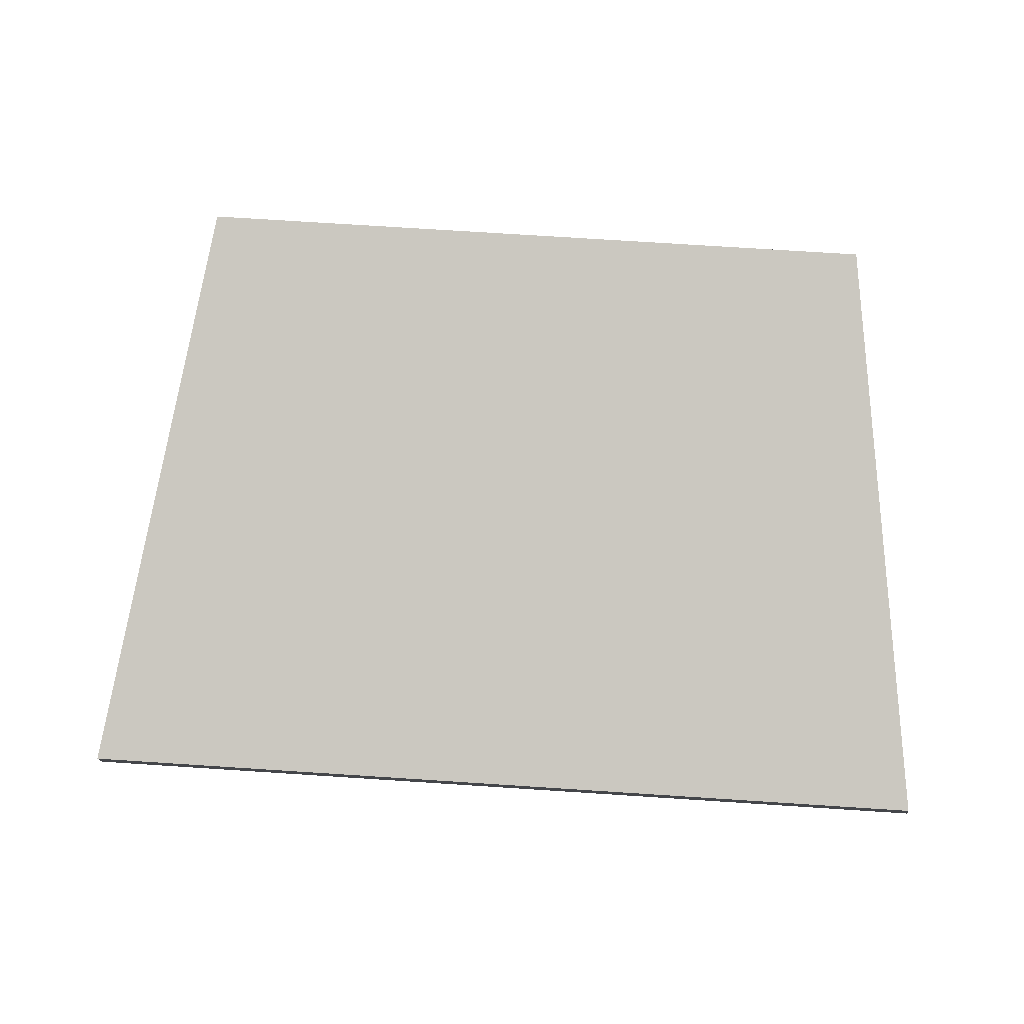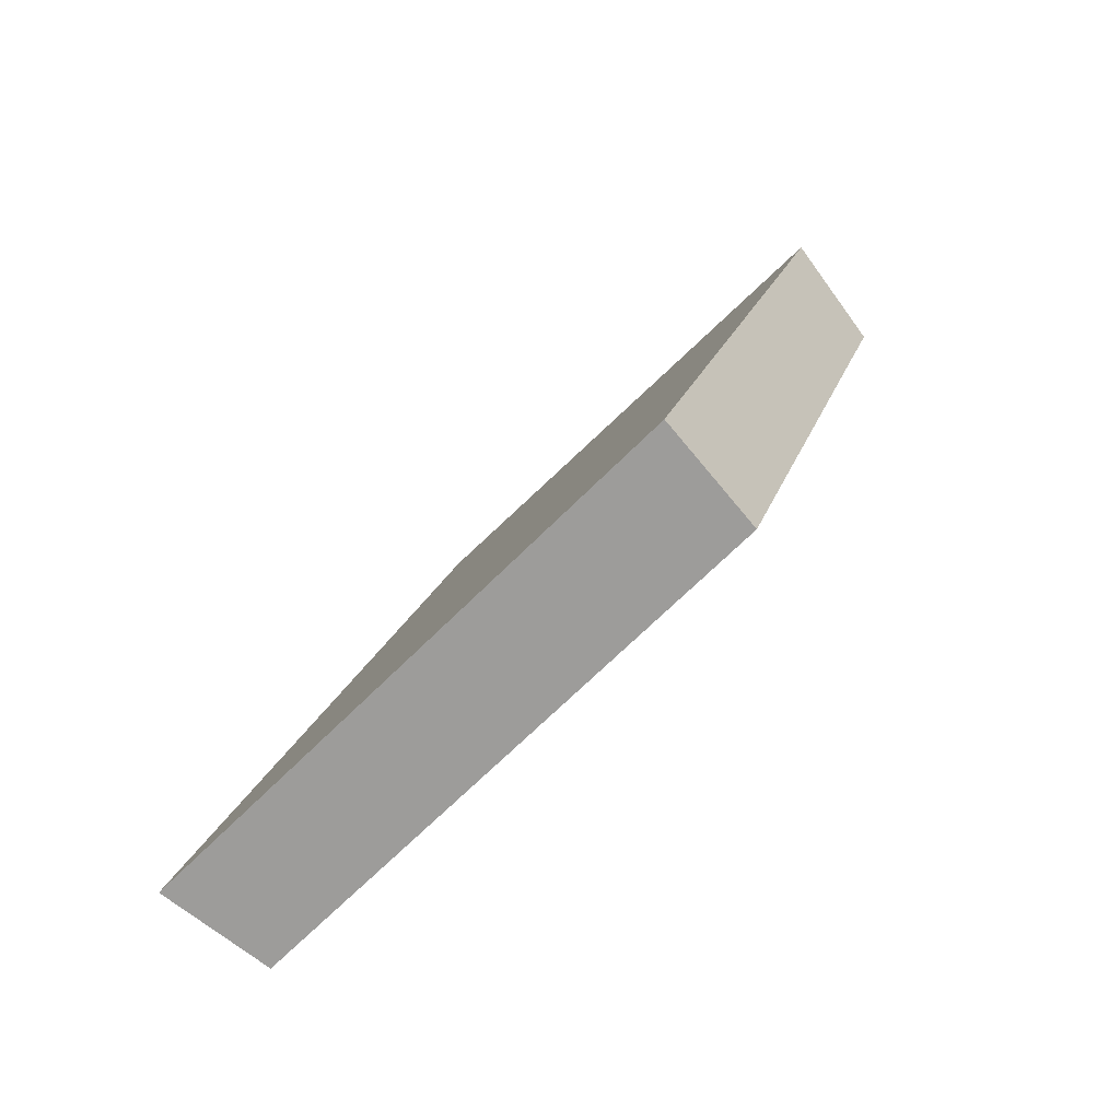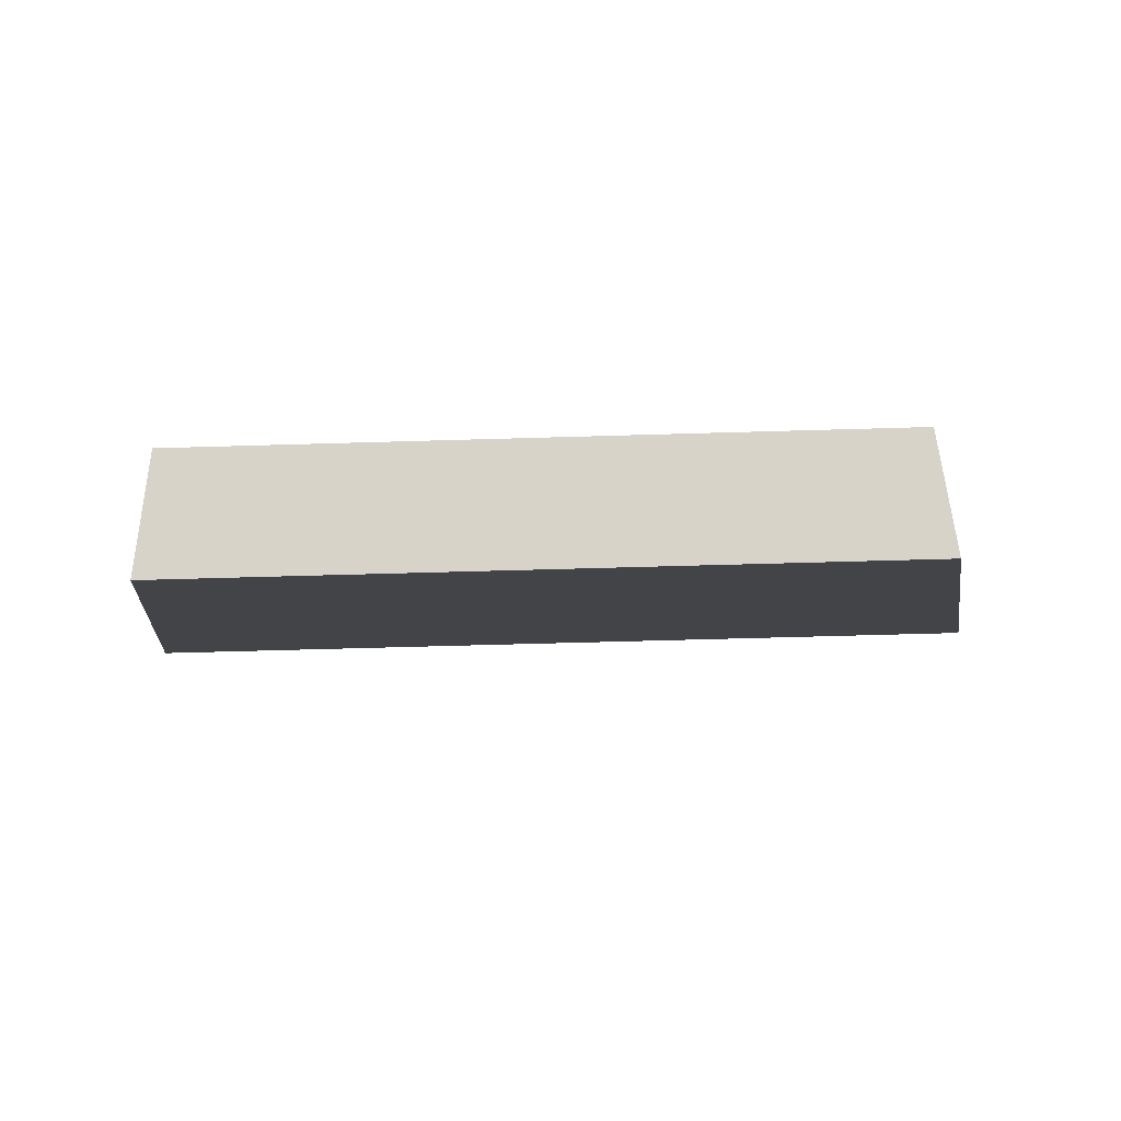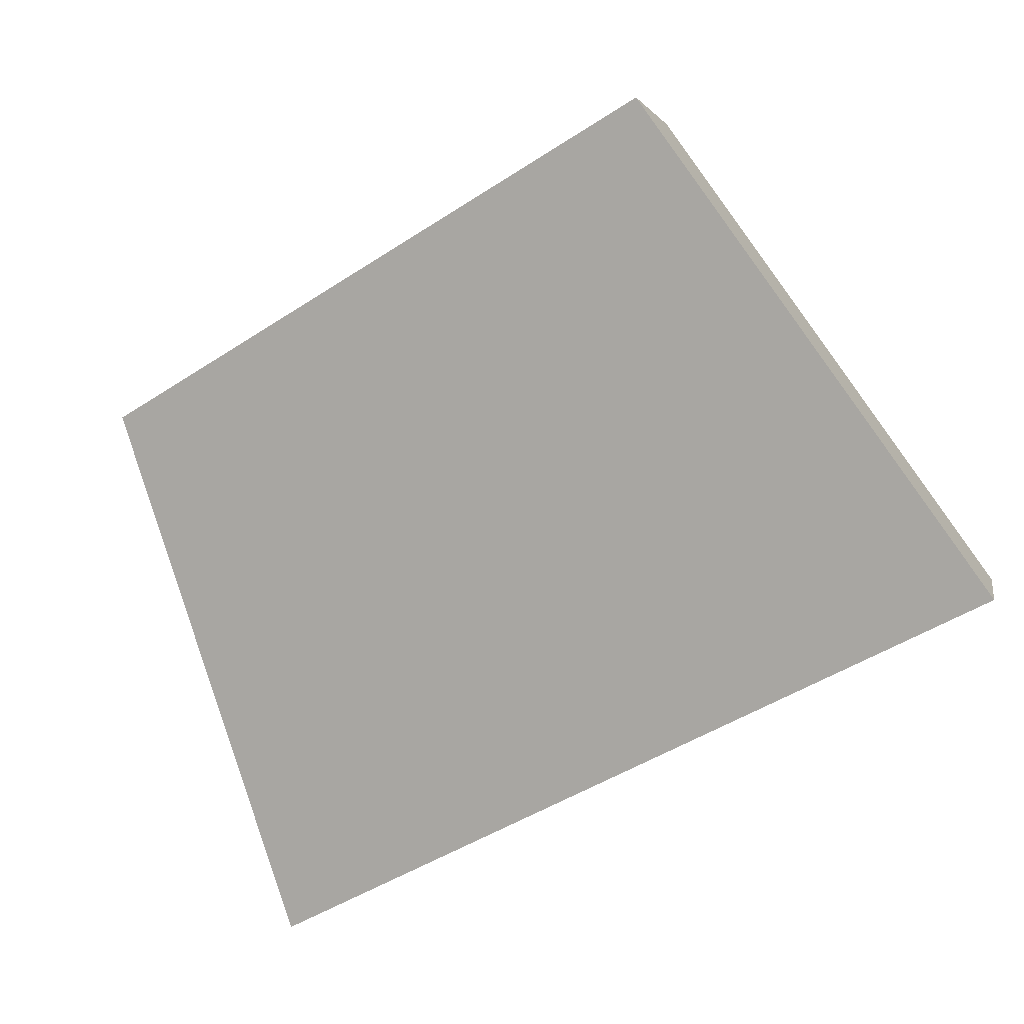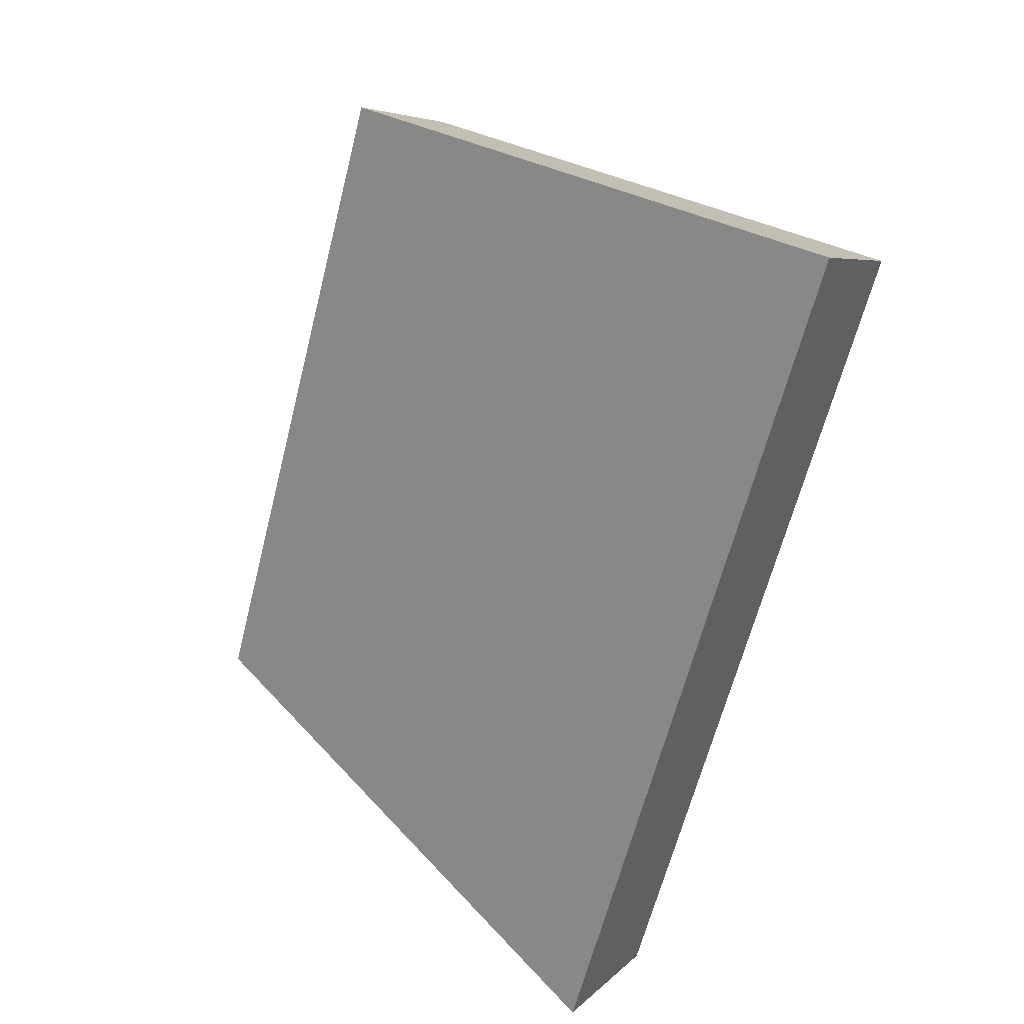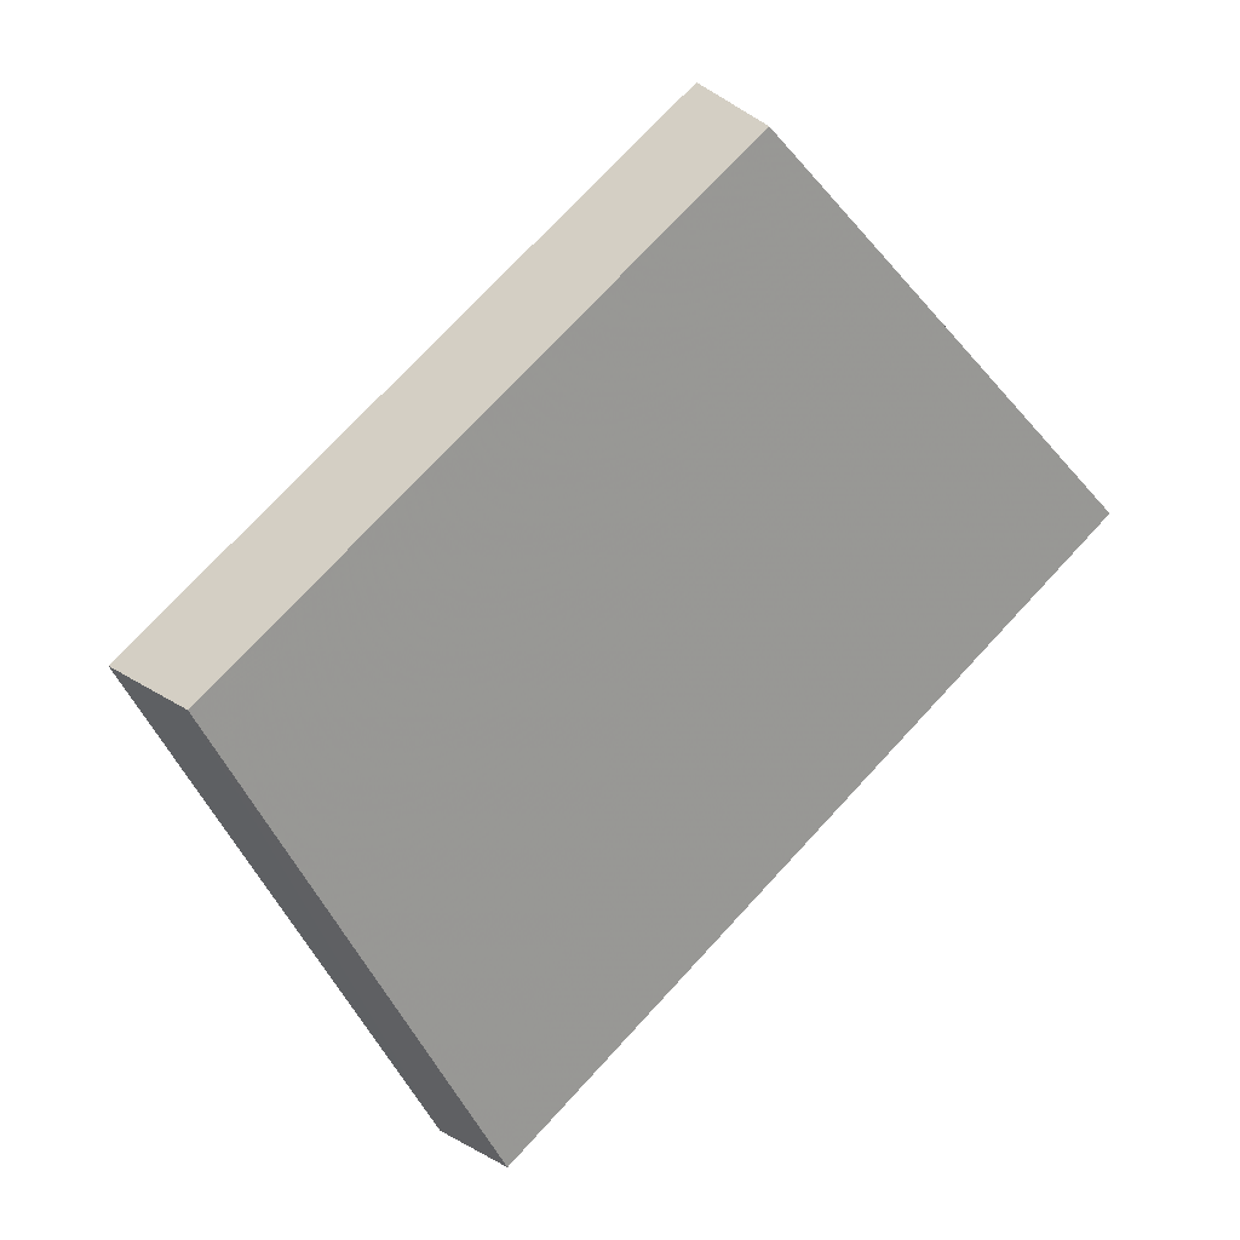
<metadata>
{"format":"obj","ext":"obj","renderer":"f3d","projection":"perspective","resolution":1024,"background":"white","views":[{"elev":42.9,"azim":3.2,"up":"+Z"},{"elev":19.4,"azim":-73.5,"up":"+Y"},{"elev":36.3,"azim":-180.0,"up":"+Z"},{"elev":-44.2,"azim":-143.7,"up":"+Z"},{"elev":-61.3,"azim":-104.2,"up":"+Z"},{"elev":78.4,"azim":-47.0,"up":"+Z"}]}
</metadata>
<code>
v 2.115 0.1325 2.668
v 2.128 0.1325 2.667
v 2.127 0.1391 2.674
v 2.117 0.1391 2.674
v 2.128 0.1405 2.673
v 2.127 0.1391 2.674
v 2.128 0.1325 2.667
v 2.129 0.1337 2.666
v 2.116 0.1405 2.673
v 2.117 0.1391 2.674
v 2.127 0.1391 2.674
v 2.128 0.1405 2.673
v 2.129 0.1337 2.666
v 2.128 0.1325 2.667
v 2.115 0.1325 2.668
v 2.115 0.1337 2.666
v 2.115 0.1337 2.666
v 2.115 0.1325 2.668
v 2.117 0.1391 2.674
v 2.116 0.1405 2.673
v 2.116 0.1405 2.673
v 2.128 0.1405 2.673
v 2.129 0.1337 2.666
v 2.115 0.1337 2.666
f 1 2 3
f 1 3 4
f 5 6 7
f 5 7 8
f 9 10 11
f 9 11 12
f 13 14 15
f 13 15 16
f 17 18 19
f 17 19 20
f 21 22 23
f 21 23 24

</code>
